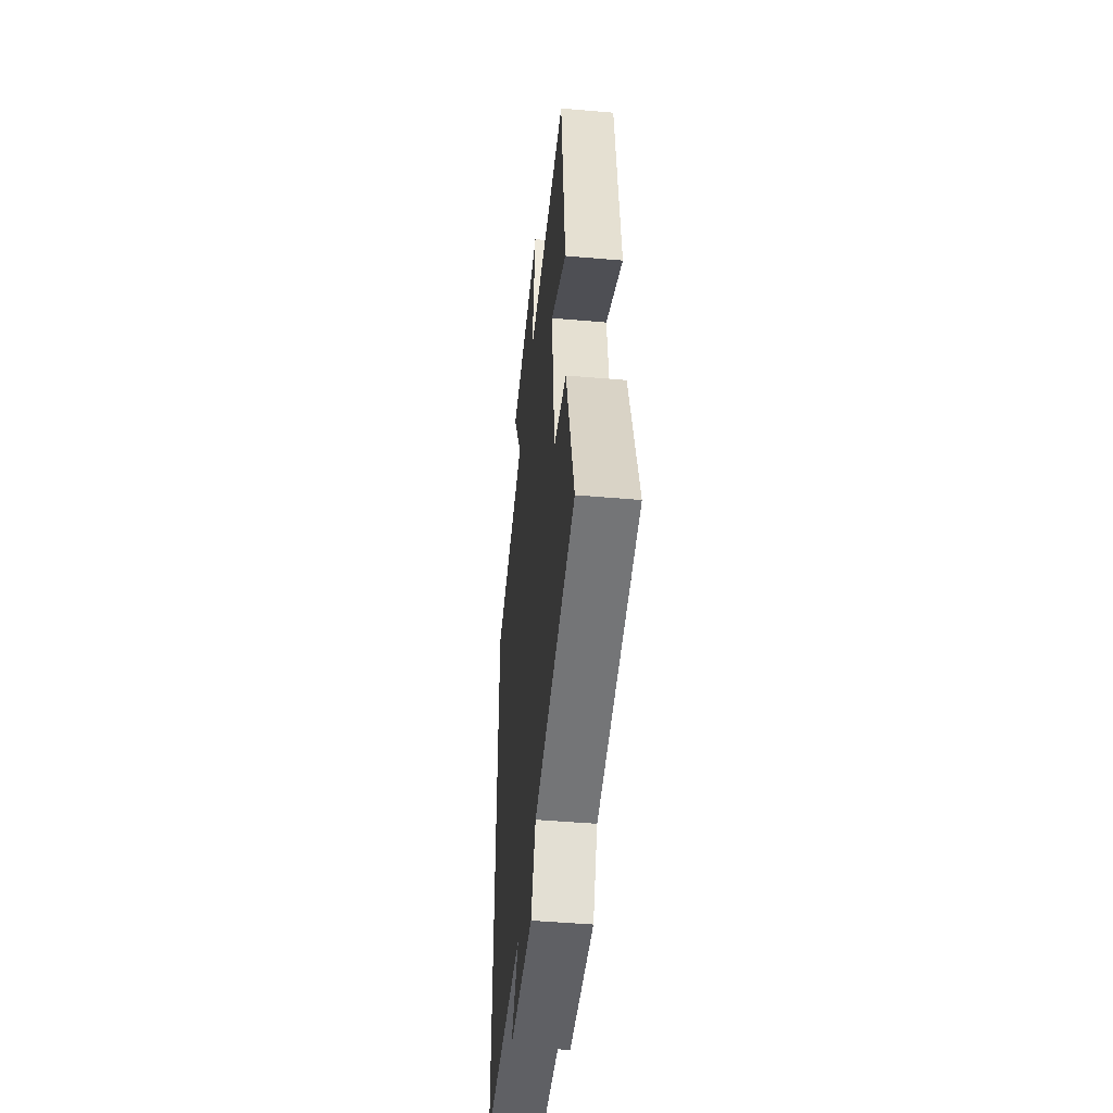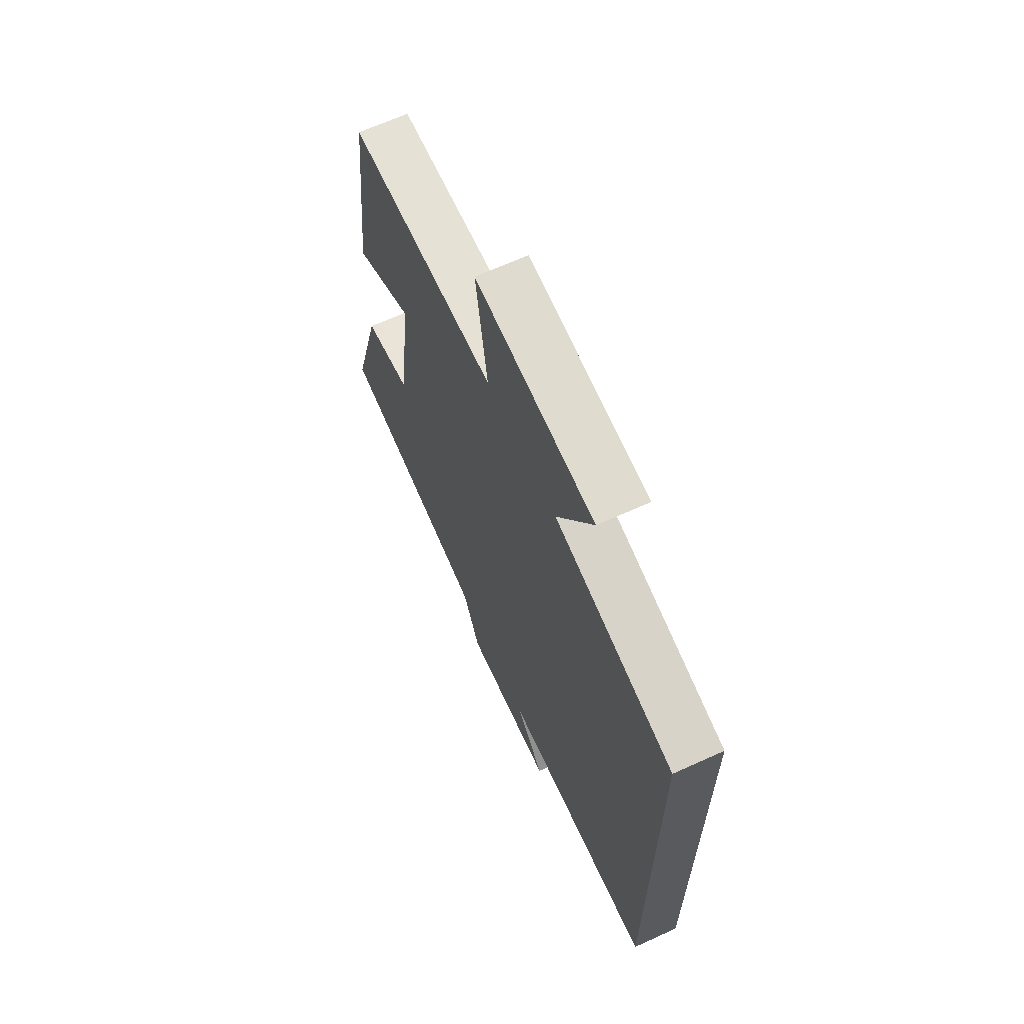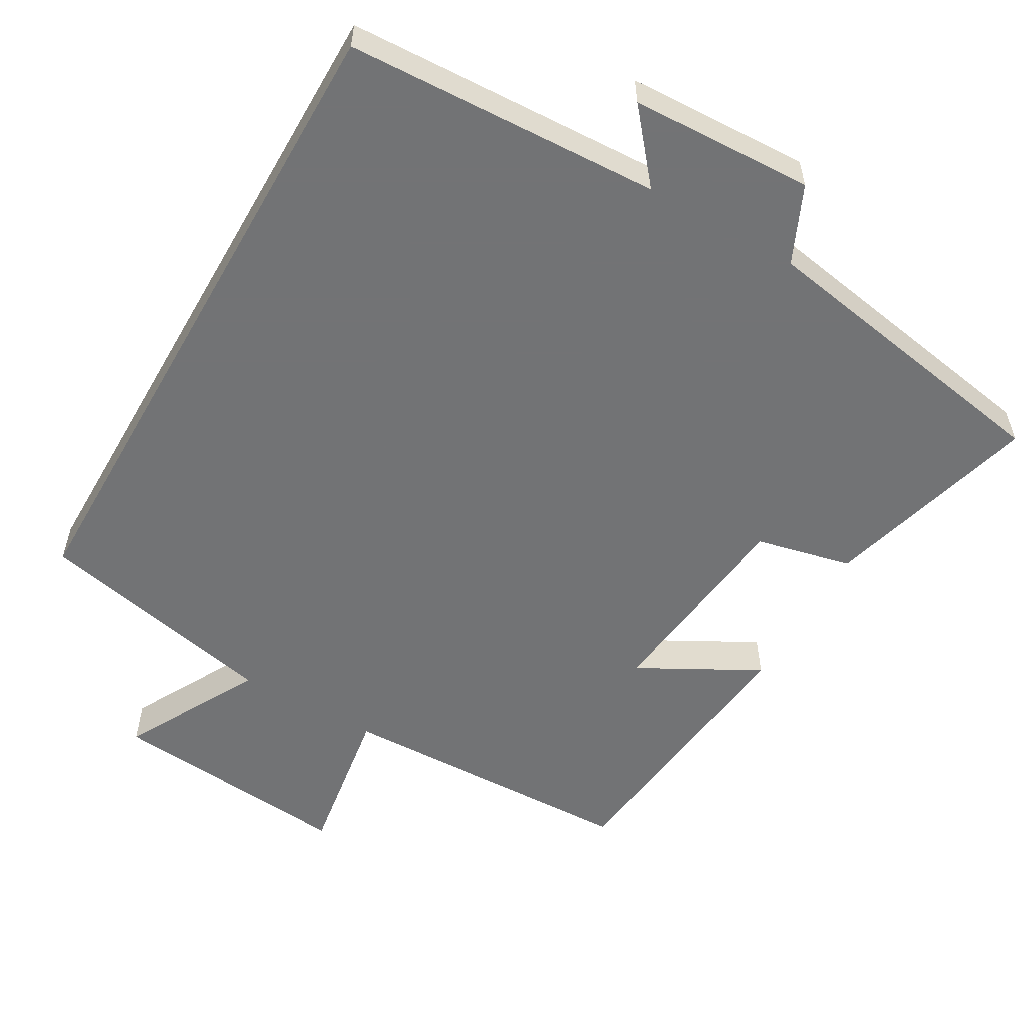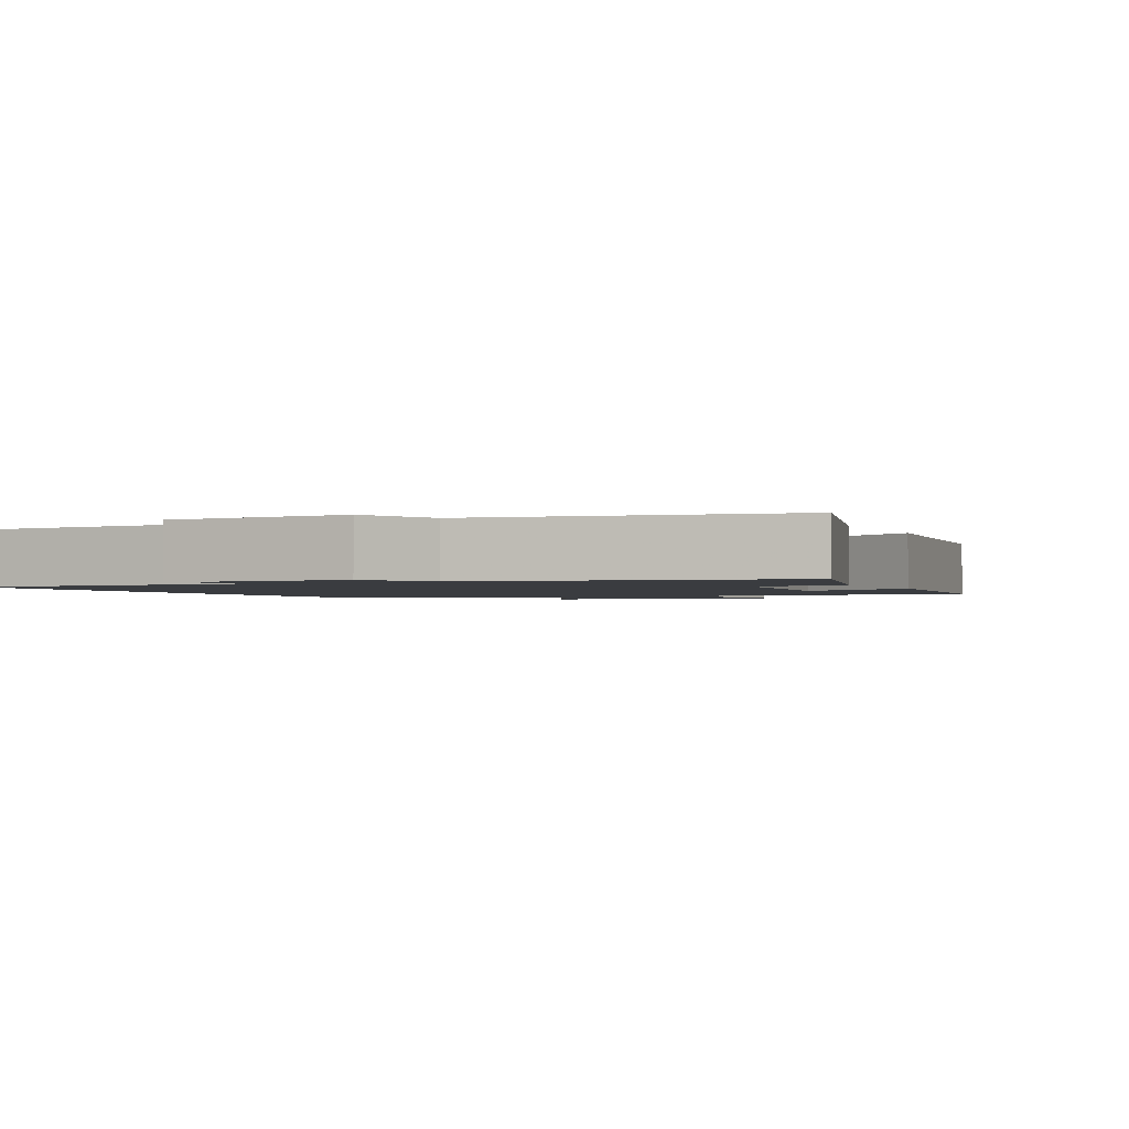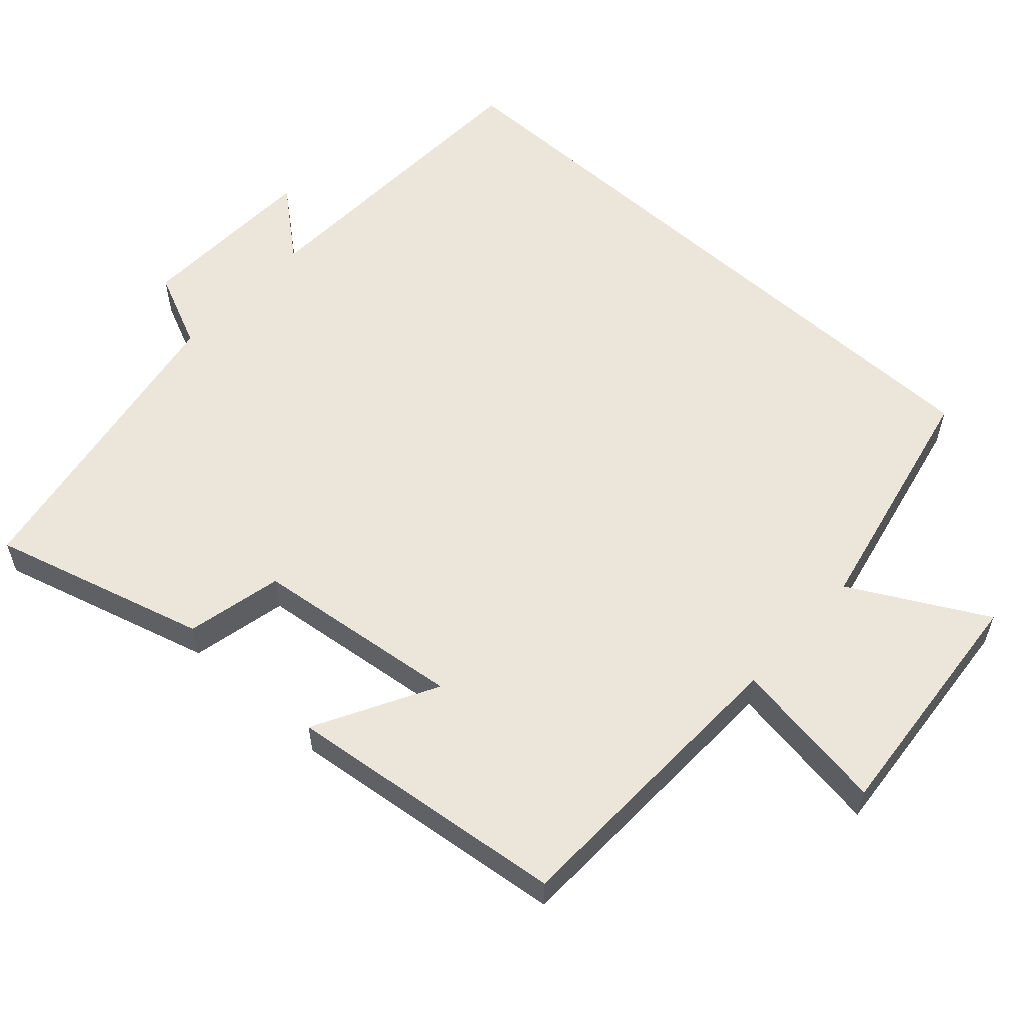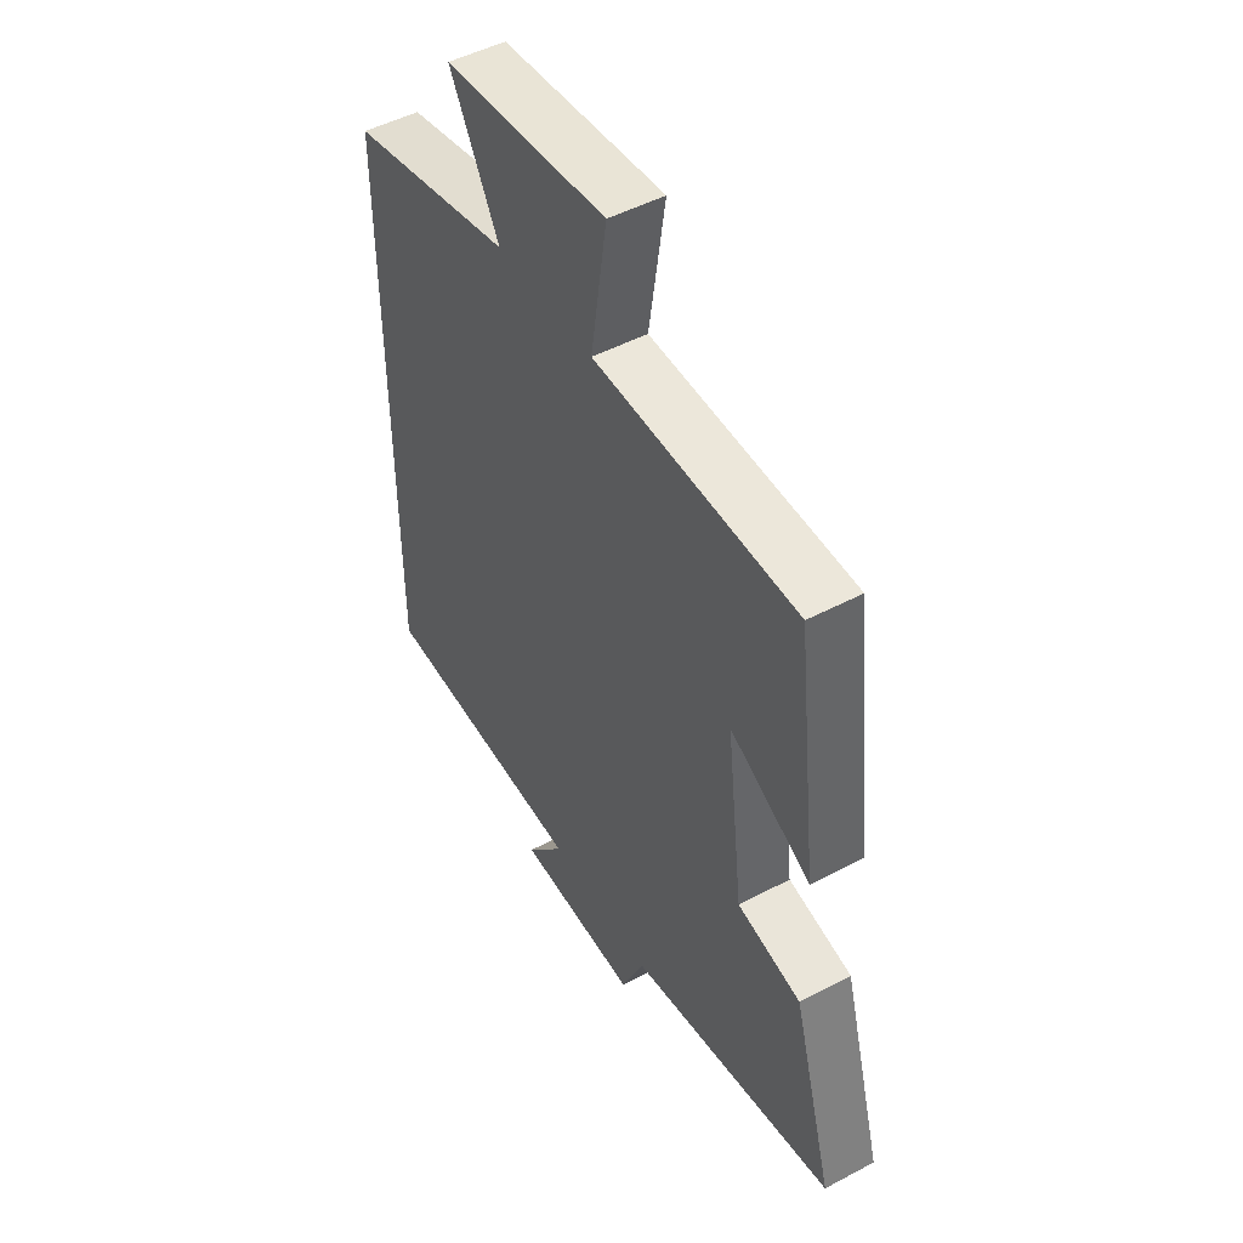
<metadata>
{"format":"obj","ext":"obj","renderer":"f3d","projection":"perspective","resolution":1024,"background":"white","views":[{"elev":-46.6,"azim":-95.7,"up":"+Z"},{"elev":66.3,"azim":65.5,"up":"+Z"},{"elev":-55.9,"azim":150.2,"up":"+Y"},{"elev":-1.7,"azim":-154.5,"up":"+Y"},{"elev":57.5,"azim":-47.8,"up":"+Y"},{"elev":49.0,"azim":-120.5,"up":"+Z"}]}
</metadata>
<code>
v 0.5 0.07 -0.481
v 0.066 0.07 -0.5
v 0.146 0.07 -0.596
v -0.106 0.07 -0.606
v -0.154 0.07 -0.5
v -0.583 0.07 -0.426
v -0.5 0.07 -0.13
v -0.368 0.07 -0.1
v -0.334 0.07 0.188
v -0.5 0.07 0.098
v -0.455 0.07 0.487
v -0.038 0.07 0.5
v -0.071 0.07 0.716
v 0.265 0.07 0.686
v 0.164 0.07 0.5
v 0.5 0.07 0.428
v 0.5 0 -0.481
v 0.066 0 -0.5
v 0.146 0 -0.596
v -0.106 0 -0.606
v -0.154 0 -0.5
v -0.583 0 -0.426
v -0.5 0 -0.13
v -0.368 0 -0.1
v -0.334 0 0.188
v -0.5 0 0.098
v -0.455 0 0.487
v -0.038 0 0.5
v -0.071 0 0.716
v 0.265 0 0.686
v 0.164 0 0.5
v 0.5 0 0.428
f 15 16 1 2
f 12 13 14 15
f 11 12 15
f 10 11 15
f 9 10 15
f 8 9 15 2
f 7 8 2
f 6 7 2
f 5 6 2
f 2 3 4 5
f 18 17 32 31
f 31 30 29 28
f 31 28 27
f 31 27 26
f 31 26 25
f 18 31 25 24
f 18 24 23
f 18 23 22
f 18 22 21
f 21 20 19 18
f 1 17 18 2
f 2 18 19 3
f 3 19 20 4
f 4 20 21 5
f 5 21 22 6
f 6 22 23 7
f 7 23 24 8
f 8 24 25 9
f 9 25 26 10
f 10 26 27 11
f 11 27 28 12
f 12 28 29 13
f 13 29 30 14
f 14 30 31 15
f 15 31 32 16
f 16 32 17 1

</code>
